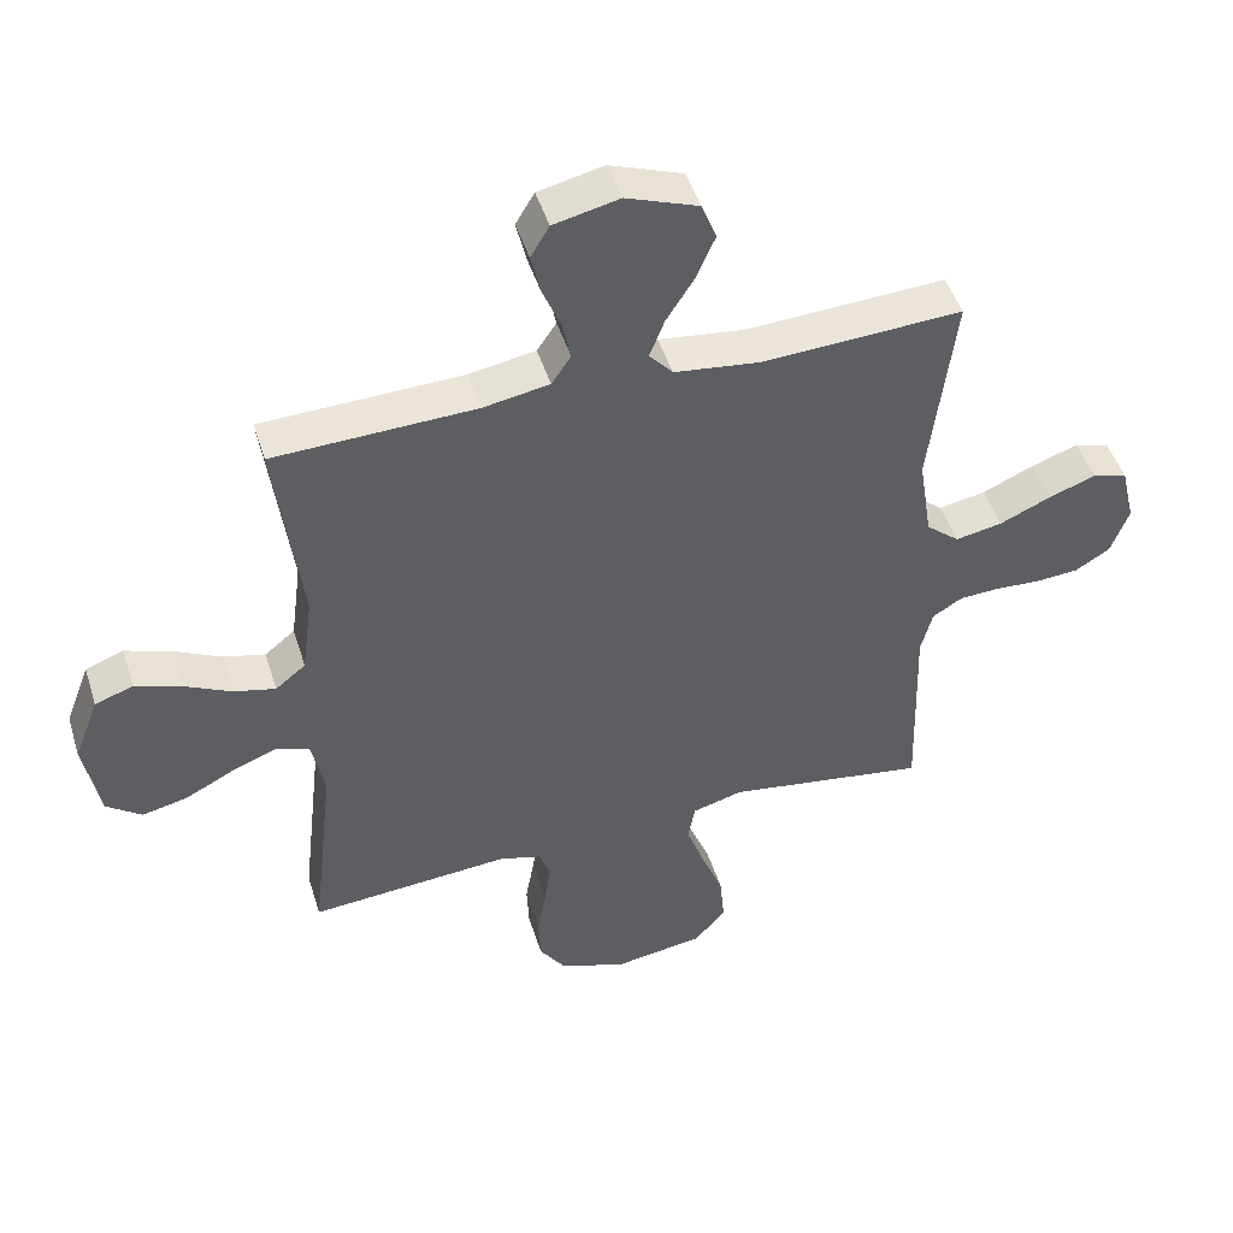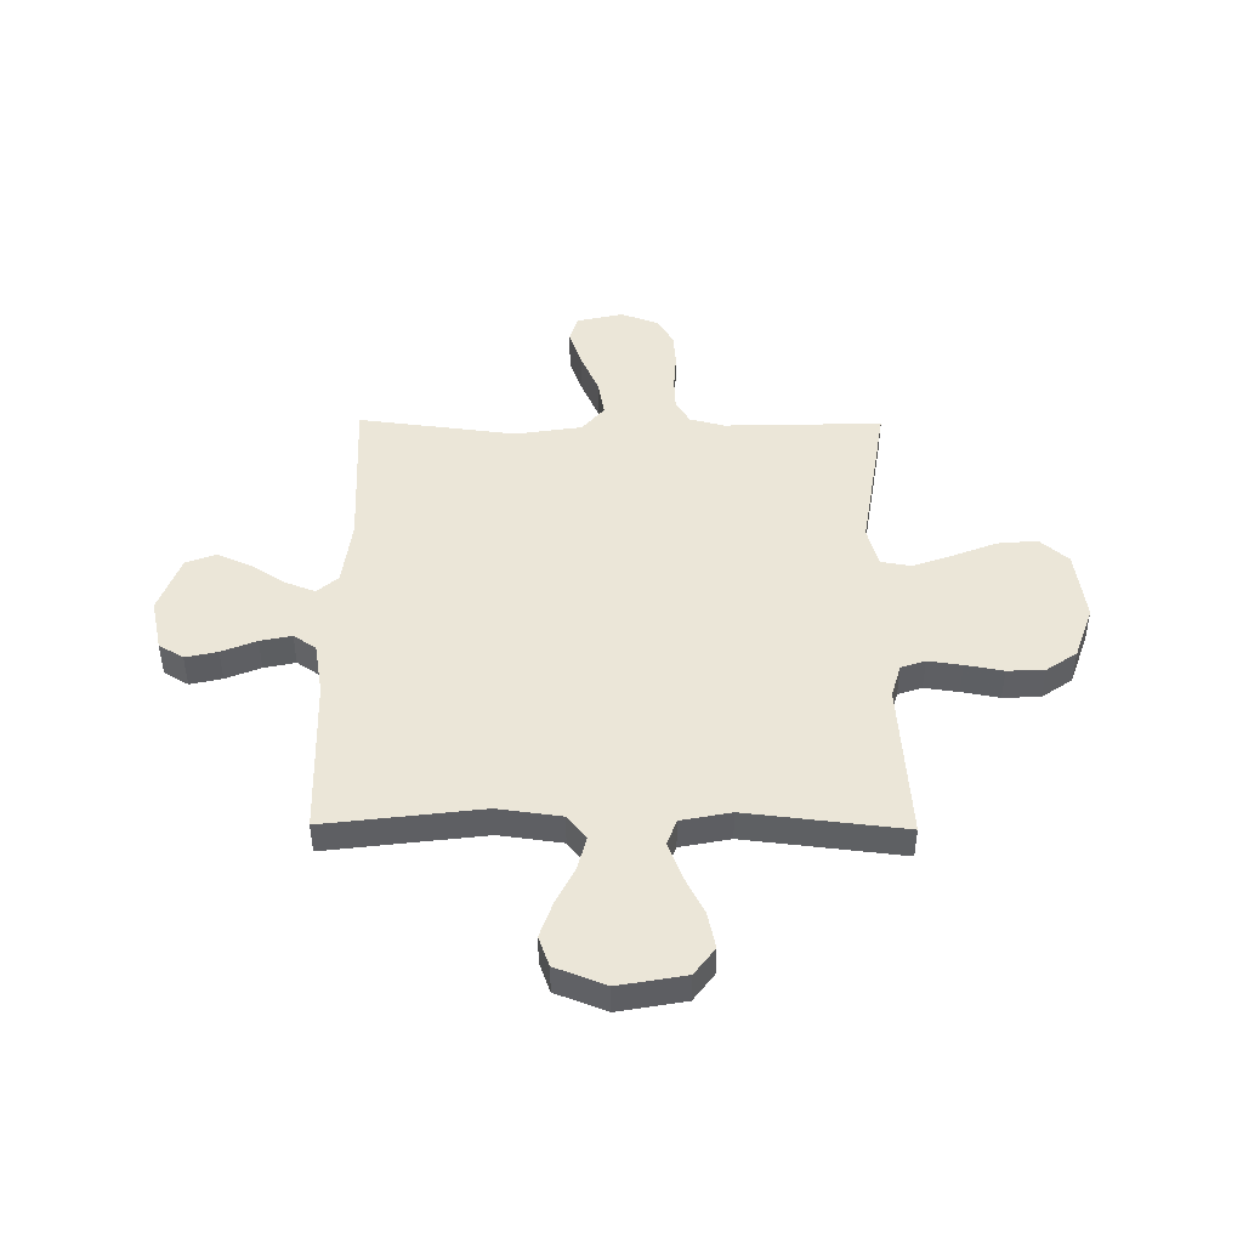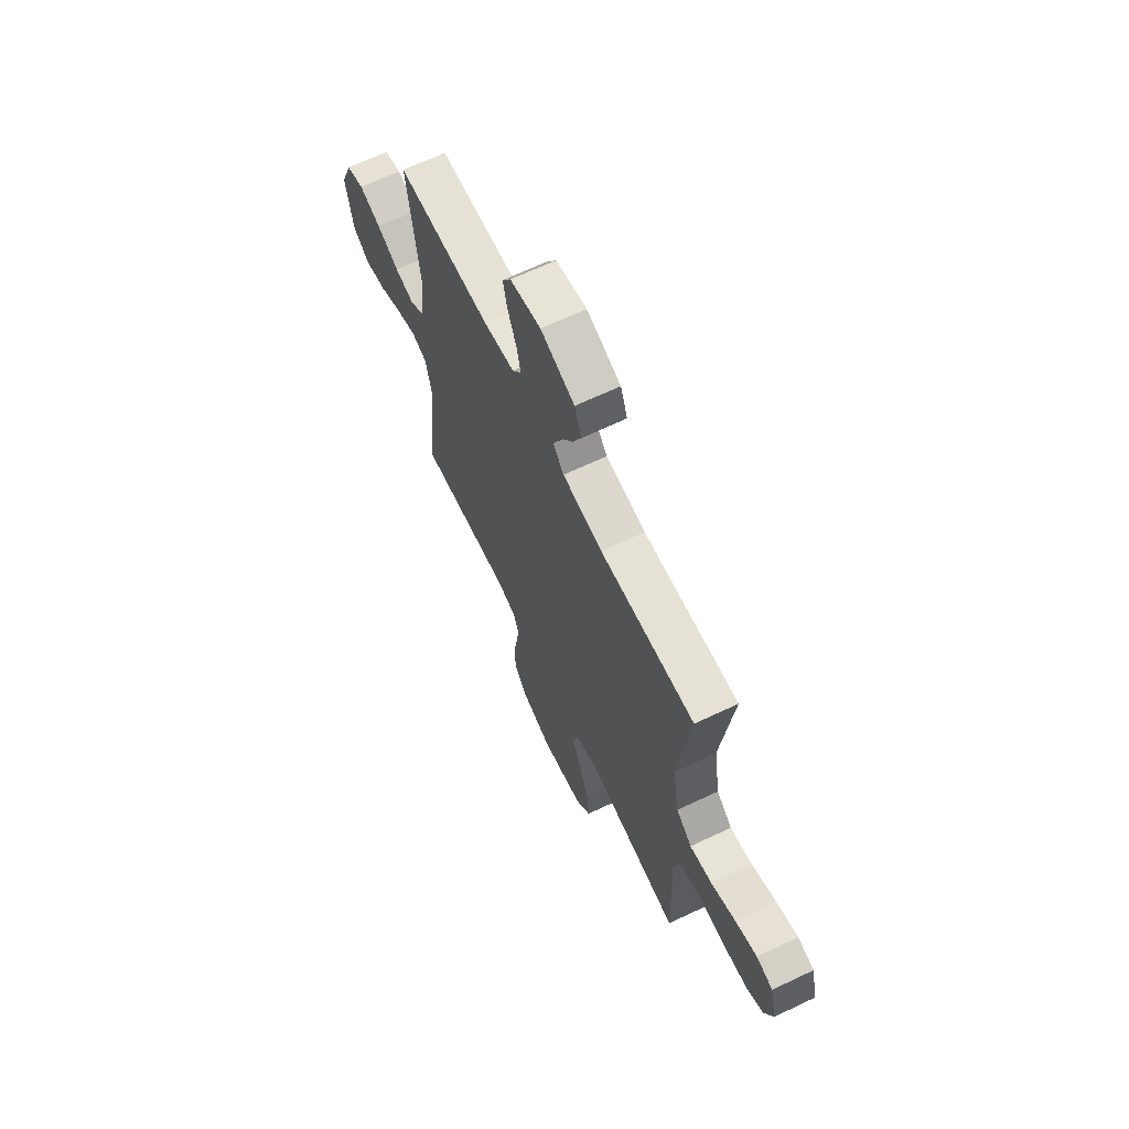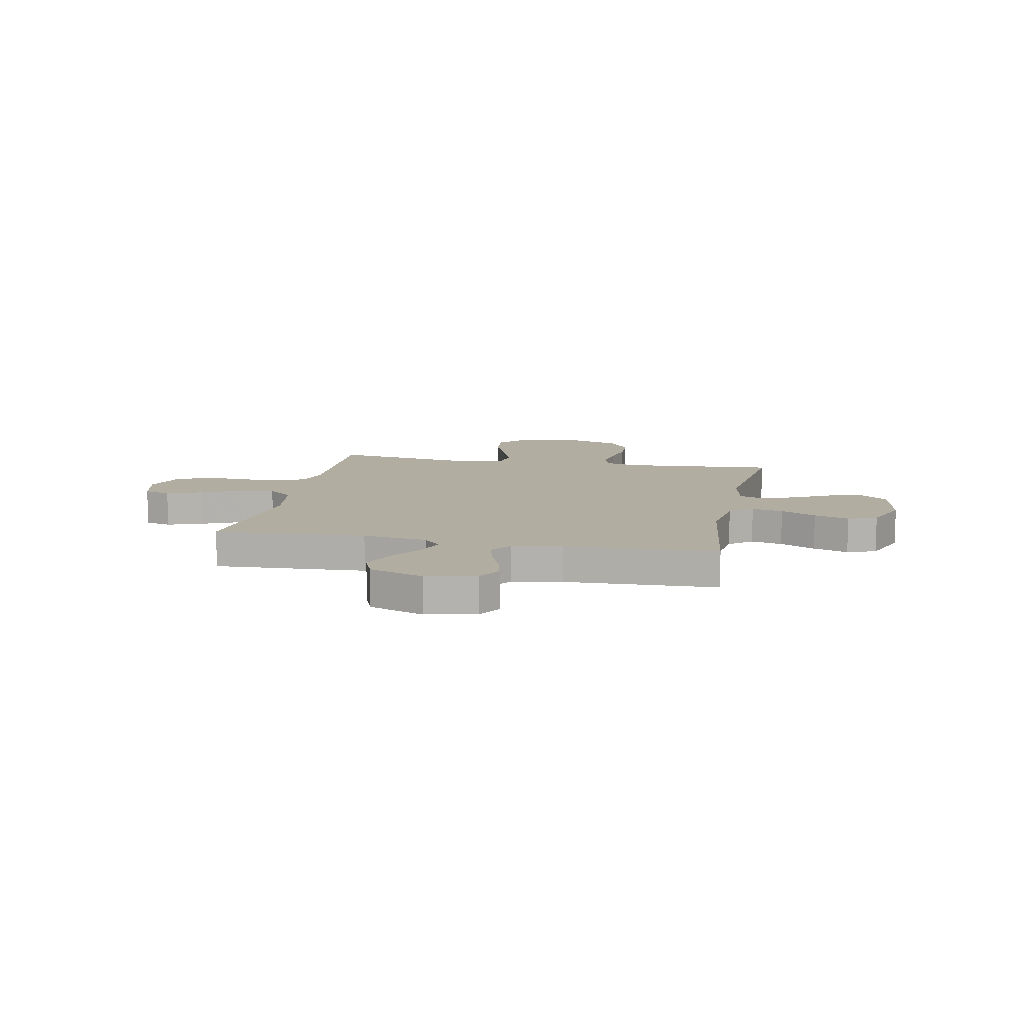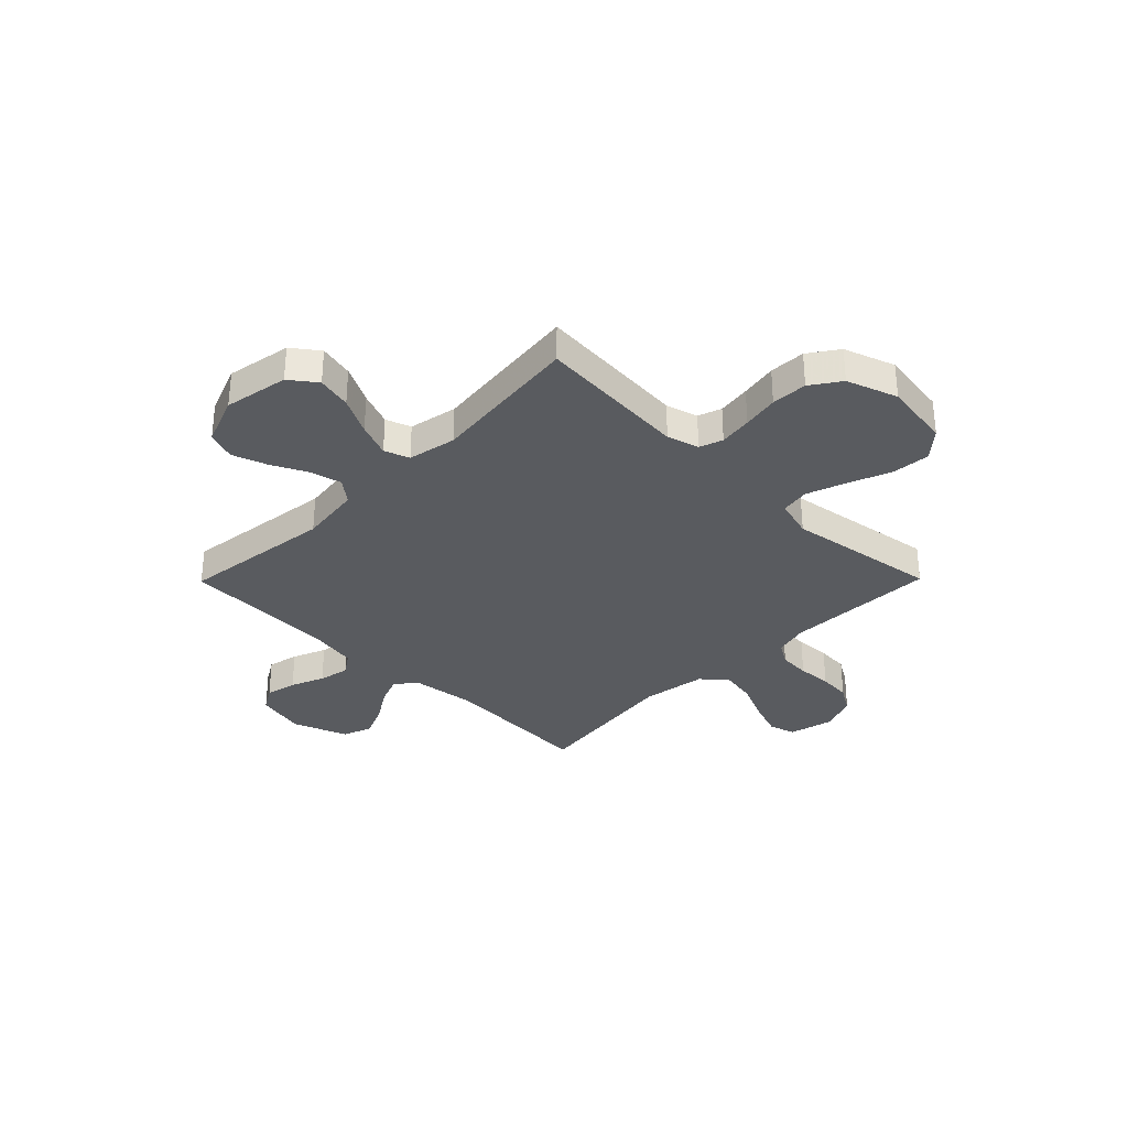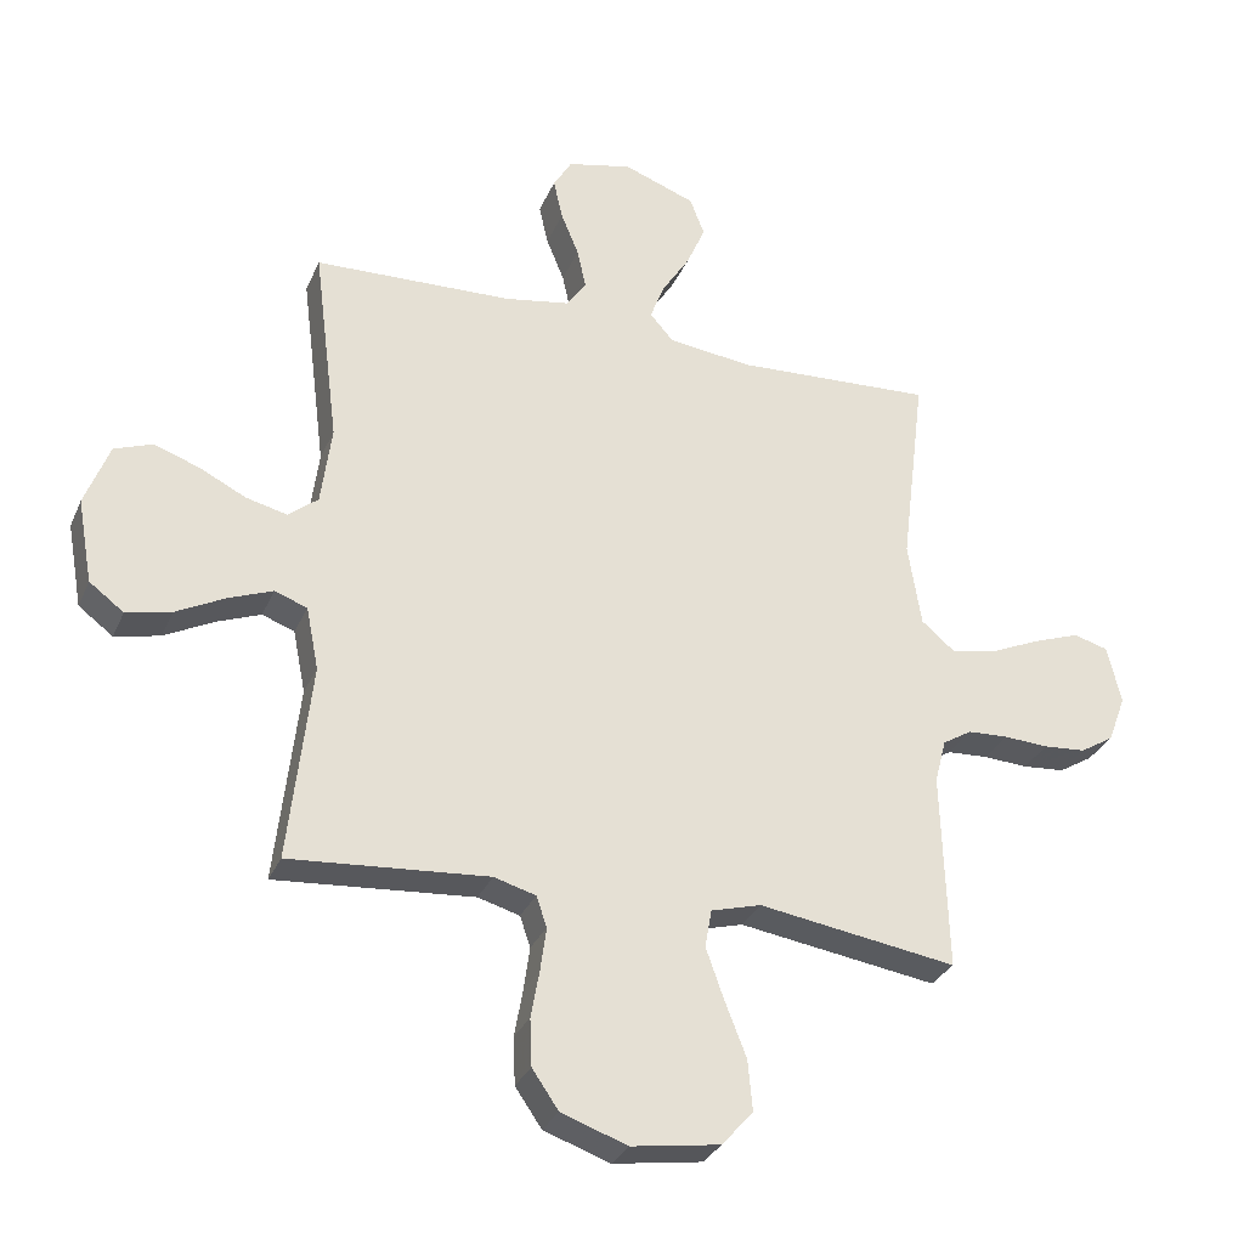
<metadata>
{"format":"obj","ext":"obj","renderer":"f3d","projection":"perspective","resolution":1024,"background":"white","views":[{"elev":47.4,"azim":162.8,"up":"+Z"},{"elev":46.2,"azim":90.6,"up":"+Y"},{"elev":66.5,"azim":-115.4,"up":"+Z"},{"elev":10.5,"azim":11.2,"up":"+Y"},{"elev":-32.7,"azim":135.4,"up":"+Y"},{"elev":-30.5,"azim":159.5,"up":"+Z"}]}
</metadata>
<code>
v -0.5 0.07 0.5
v -0.2 0.07 0.485
v -0.073 0.07 0.501
v -0.038 0.07 0.541
v -0.06 0.07 0.598
v -0.102 0.07 0.664
v -0.13 0.07 0.729
v -0.108 0.07 0.786
v 0 0.07 0.826
v 0.098 0.07 0.804
v 0.126 0.07 0.757
v 0.112 0.07 0.696
v 0.085 0.07 0.63
v 0.072 0.07 0.57
v 0.101 0.07 0.527
v 0.2 0.07 0.51
v 0.5 0.07 0.5
v 0.462 0.07 0.2
v 0.478 0.07 0.079
v 0.523 0.07 0.043
v 0.585 0.07 0.058
v 0.655 0.07 0.093
v 0.724 0.07 0.117
v 0.781 0.07 0.096
v 0.818 0.07 0
v 0.795 0.07 -0.127
v 0.743 0.07 -0.166
v 0.675 0.07 -0.151
v 0.601 0.07 -0.113
v 0.534 0.07 -0.087
v 0.485 0.07 -0.105
v 0.466 0.07 -0.2
v 0.5 0.07 -0.5
v 0.2 0.07 -0.477
v 0.137 0.07 -0.495
v 0.121 0.07 -0.541
v 0.13 0.07 -0.606
v 0.143 0.07 -0.678
v 0.14 0.07 -0.749
v 0.1 0.07 -0.807
v 0 0.07 -0.842
v -0.134 0.07 -0.822
v -0.181 0.07 -0.768
v -0.174 0.07 -0.692
v -0.141 0.07 -0.608
v -0.114 0.07 -0.532
v -0.124 0.07 -0.475
v -0.2 0.07 -0.454
v -0.5 0.07 -0.5
v -0.491 0.07 -0.2
v -0.508 0.07 -0.134
v -0.552 0.07 -0.107
v -0.613 0.07 -0.104
v -0.681 0.07 -0.108
v -0.745 0.07 -0.103
v -0.796 0.07 -0.072
v -0.823 0.07 0
v -0.802 0.07 0.088
v -0.75 0.07 0.103
v -0.68 0.07 0.078
v -0.603 0.07 0.044
v -0.533 0.07 0.031
v -0.483 0.07 0.073
v -0.463 0.07 0.2
v -0.5 0 0.5
v -0.2 0 0.485
v -0.073 0 0.501
v -0.038 0 0.541
v -0.06 0 0.598
v -0.102 0 0.664
v -0.13 0 0.729
v -0.108 0 0.786
v 0 0 0.826
v 0.098 0 0.804
v 0.126 0 0.757
v 0.112 0 0.696
v 0.085 0 0.63
v 0.072 0 0.57
v 0.101 0 0.527
v 0.2 0 0.51
v 0.5 0 0.5
v 0.462 0 0.2
v 0.478 0 0.079
v 0.523 0 0.043
v 0.585 0 0.058
v 0.655 0 0.093
v 0.724 0 0.117
v 0.781 0 0.096
v 0.818 0 0
v 0.795 0 -0.127
v 0.743 0 -0.166
v 0.675 0 -0.151
v 0.601 0 -0.113
v 0.534 0 -0.087
v 0.485 0 -0.105
v 0.466 0 -0.2
v 0.5 0 -0.5
v 0.2 0 -0.477
v 0.137 0 -0.495
v 0.121 0 -0.541
v 0.13 0 -0.606
v 0.143 0 -0.678
v 0.14 0 -0.749
v 0.1 0 -0.807
v 0 0 -0.842
v -0.134 0 -0.822
v -0.181 0 -0.768
v -0.174 0 -0.692
v -0.141 0 -0.608
v -0.114 0 -0.532
v -0.124 0 -0.475
v -0.2 0 -0.454
v -0.5 0 -0.5
v -0.491 0 -0.2
v -0.508 0 -0.134
v -0.552 0 -0.107
v -0.613 0 -0.104
v -0.681 0 -0.108
v -0.745 0 -0.103
v -0.796 0 -0.072
v -0.823 0 0
v -0.802 0 0.088
v -0.75 0 0.103
v -0.68 0 0.078
v -0.603 0 0.044
v -0.533 0 0.031
v -0.483 0 0.073
v -0.463 0 0.2
f 59 60 61
f 58 59 61
f 57 58 61
f 56 57 61
f 55 56 61
f 54 55 61
f 53 54 61
f 52 53 61 62
f 51 52 62 63
f 48 49 50
f 51 63 64
f 50 51 64
f 48 50 64
f 47 48 64
f 43 44 45
f 42 43 45
f 41 42 45
f 40 41 45
f 39 40 45
f 38 39 45
f 37 38 45
f 36 37 45 46
f 35 36 46 47
f 32 33 34
f 64 1 2
f 47 64 2
f 35 47 2
f 34 35 2
f 32 34 2
f 31 32 2
f 27 28 29
f 26 27 29
f 25 26 29
f 24 25 29
f 23 24 29
f 22 23 29
f 21 22 29
f 20 21 29 30
f 16 17 18
f 15 16 18 19
f 11 12 13
f 10 11 13
f 9 10 13
f 8 9 13
f 7 8 13
f 6 7 13
f 5 6 13
f 4 5 13 14
f 3 4 14 15
f 31 2 3
f 30 31 3
f 20 30 3
f 19 20 3
f 3 15 19
f 125 124 123
f 125 123 122
f 125 122 121
f 125 121 120
f 125 120 119
f 125 119 118
f 125 118 117
f 126 125 117 116
f 127 126 116 115
f 114 113 112
f 128 127 115
f 128 115 114
f 128 114 112
f 128 112 111
f 109 108 107
f 109 107 106
f 109 106 105
f 109 105 104
f 109 104 103
f 109 103 102
f 109 102 101
f 110 109 101 100
f 111 110 100 99
f 98 97 96
f 66 65 128
f 66 128 111
f 66 111 99
f 66 99 98
f 66 98 96
f 66 96 95
f 93 92 91
f 93 91 90
f 93 90 89
f 93 89 88
f 93 88 87
f 93 87 86
f 93 86 85
f 94 93 85 84
f 82 81 80
f 83 82 80 79
f 77 76 75
f 77 75 74
f 77 74 73
f 77 73 72
f 77 72 71
f 77 71 70
f 77 70 69
f 78 77 69 68
f 79 78 68 67
f 67 66 95
f 67 95 94
f 67 94 84
f 67 84 83
f 83 79 67
f 1 65 66 2
f 2 66 67 3
f 3 67 68 4
f 4 68 69 5
f 5 69 70 6
f 6 70 71 7
f 7 71 72 8
f 8 72 73 9
f 9 73 74 10
f 10 74 75 11
f 11 75 76 12
f 12 76 77 13
f 13 77 78 14
f 14 78 79 15
f 15 79 80 16
f 16 80 81 17
f 17 81 82 18
f 18 82 83 19
f 19 83 84 20
f 20 84 85 21
f 21 85 86 22
f 22 86 87 23
f 23 87 88 24
f 24 88 89 25
f 25 89 90 26
f 26 90 91 27
f 27 91 92 28
f 28 92 93 29
f 29 93 94 30
f 30 94 95 31
f 31 95 96 32
f 32 96 97 33
f 33 97 98 34
f 34 98 99 35
f 35 99 100 36
f 36 100 101 37
f 37 101 102 38
f 38 102 103 39
f 39 103 104 40
f 40 104 105 41
f 41 105 106 42
f 42 106 107 43
f 43 107 108 44
f 44 108 109 45
f 45 109 110 46
f 46 110 111 47
f 47 111 112 48
f 48 112 113 49
f 49 113 114 50
f 50 114 115 51
f 51 115 116 52
f 52 116 117 53
f 53 117 118 54
f 54 118 119 55
f 55 119 120 56
f 56 120 121 57
f 57 121 122 58
f 58 122 123 59
f 59 123 124 60
f 60 124 125 61
f 61 125 126 62
f 62 126 127 63
f 63 127 128 64
f 64 128 65 1

</code>
